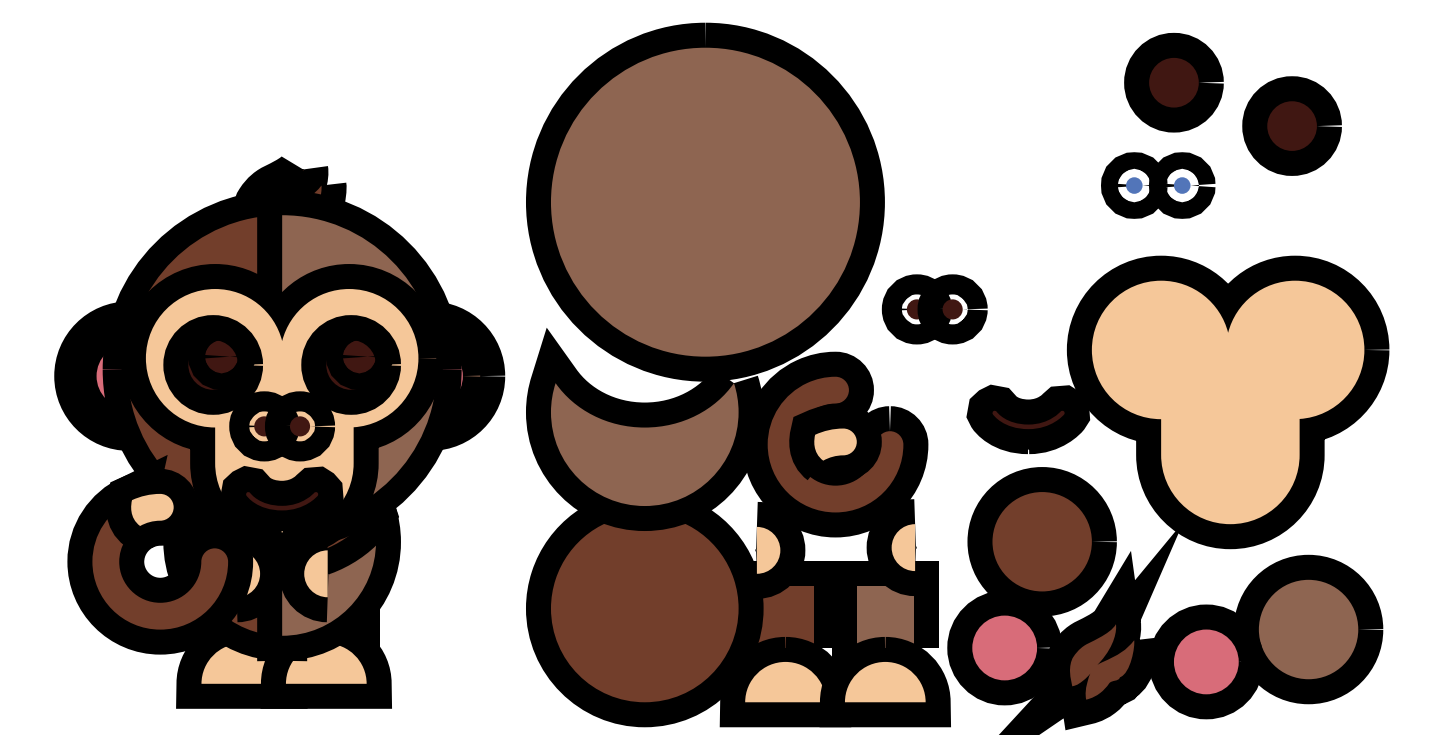
<metadata>
{"format":"dxf","ext":"dxf","renderer":"ezdxf+matplotlib","layout":"modelspace","background":"white","min_lineweight":24,"dpi":150}
</metadata>
<code>
0
SECTION
2
ENTITIES
0
INSERT
8
Layer 1
2
block 2
10
0
20
0
30
0
0
INSERT
8
Layer 1
2
block 4
10
0
20
0
30
0
0
INSERT
8
Layer 1
2
block 6
10
0
20
0
30
0
0
INSERT
8
Layer 1
2
block 8
10
0
20
0
30
0
0
SPLINE
8
Layer 1
210
0
220
0
230
1
70
    11
71
     3
72
    23
73
    19
74
     0
42
1e-10
43
1e-10
40
0
40
0
40
0
40
0
40
1
40
1
40
1
40
2
40
2
40
2
40
3
40
3
40
3
40
4
40
4
40
4
40
5
40
5
40
5
40
6
40
6
40
6
40
6
10
46.69
20
-167.7
30
0
10
43.73
20
-158.6
30
0
10
35.21
20
-152
30
0
10
25.15
20
-152
30
0
10
15.09
20
-152
30
0
10
6.567
20
-158.6
30
0
10
3.611
20
-167.7
30
0
10
2.892
20
-169.9
30
0
10
2.491
20
-172.2
30
0
10
2.491
20
-174.7
30
0
10
2.491
20
-187.2
30
0
10
12.64
20
-197.3
30
0
10
25.15
20
-197.3
30
0
10
37.66
20
-197.3
30
0
10
47.81
20
-187.2
30
0
10
47.81
20
-174.7
30
0
10
47.81
20
-172.2
30
0
10
47.41
20
-169.9
30
0
10
46.69
20
-167.7
30
0
0
HATCH
8
Layer 1
10
0
20
0
30
0
210
0
220
0
230
1
2
SOLID
70
     1
71
     0
91
        1
92
        1
93
        1
72
     4
94
        3
73
     0
74
     1
95
       23
96
       19
40
0
40
0
40
0
40
0
40
1
40
1
40
1
40
2
40
2
40
2
40
3
40
3
40
3
40
4
40
4
40
4
40
5
40
5
40
5
40
6
40
6
40
6
40
6
10
46.69
20
-167.7
10
43.73
20
-158.6
10
35.21
20
-152
10
25.15
20
-152
10
15.09
20
-152
10
6.567
20
-158.6
10
3.611
20
-167.7
10
2.892
20
-169.9
10
2.491
20
-172.2
10
2.491
20
-174.7
10
2.491
20
-187.2
10
12.64
20
-197.3
10
25.15
20
-197.3
10
37.66
20
-197.3
10
47.81
20
-187.2
10
47.81
20
-174.7
10
47.81
20
-172.2
10
47.41
20
-169.9
10
46.69
20
-167.7
97
        0
75
     2
76
     1
98
        0
0
INSERT
8
Layer 1
2
block 10
10
0
20
0
30
0
0
INSERT
8
Layer 1
2
block 12
10
0
20
0
30
0
0
INSERT
8
Layer 1
2
block 14
10
0
20
0
30
0
0
INSERT
8
Layer 1
2
block 15
10
0
20
0
30
0
0
SPLINE
8
Layer 1
210
0
220
0
230
1
70
    11
71
     3
72
    53
73
    49
74
     0
42
1e-10
43
1e-10
40
0
40
0
40
0
40
0
40
1
40
1
40
1
40
2
40
2
40
2
40
3
40
3
40
3
40
4
40
4
40
4
40
5
40
5
40
5
40
6
40
6
40
6
40
7
40
7
40
7
40
8
40
8
40
8
40
9
40
9
40
9
40
10
40
10
40
10
40
11
40
11
40
11
40
12
40
12
40
12
40
13
40
13
40
13
40
14
40
14
40
14
40
15
40
15
40
15
40
16
40
16
40
16
40
16
10
143.4
20
-182.4
30
0
10
141.5
20
-184.8
30
0
10
139.7
20
-185.9
30
0
10
135.5
20
-187.7
30
0
10
135.1
20
-187.9
30
0
10
134.8
20
-188.1
30
0
10
134.5
20
-188.3
30
0
10
134.7
20
-188.1
30
0
10
134.9
20
-187.9
30
0
10
135.2
20
-187.5
30
0
10
138.7
20
-183.5
30
0
10
139.2
20
-179.9
30
0
10
139
20
-178.5
30
0
10
137.7
20
-180.9
30
0
10
132.2
20
-183
30
0
10
131.3
20
-183.6
30
0
10
129.9
20
-184.6
30
0
10
129.2
20
-185.5
30
0
10
128.7
20
-186.4
30
0
10
128.1
20
-187.3
30
0
10
127.8
20
-188.9
30
0
10
127.9
20
-190
30
0
10
128
20
-191.8
30
0
10
128.2
20
-192
30
0
10
128.4
20
-193.5
30
0
10
129.8
20
-193.2
30
0
10
130.1
20
-192.8
30
0
10
131
20
-192.1
30
0
10
131.7
20
-191.6
30
0
10
132.3
20
-191
30
0
10
132.8
20
-190.4
30
0
10
132.3
20
-191.4
30
0
10
132.1
20
-192.5
30
0
10
132
20
-193
30
0
10
131.7
20
-194.1
30
0
10
131.5
20
-195.3
30
0
10
131.8
20
-196.7
30
0
10
133.2
20
-196.4
30
0
10
134.2
20
-195.8
30
0
10
135.1
20
-195.1
30
0
10
136
20
-194.4
30
0
10
136.7
20
-193.7
30
0
10
137.3
20
-192.8
30
0
10
137.9
20
-191.9
30
0
10
139.6
20
-192.4
30
0
10
139.9
20
-191.3
30
0
10
142.6
20
-190.3
30
0
10
143.6
20
-183.8
30
0
10
143.4
20
-182.4
30
0
0
HATCH
8
Layer 1
10
0
20
0
30
0
210
0
220
0
230
1
2
SOLID
70
     1
71
     0
91
        1
92
        1
93
        1
72
     4
94
        3
73
     0
74
     1
95
       53
96
       49
40
0
40
0
40
0
40
0
40
1
40
1
40
1
40
2
40
2
40
2
40
3
40
3
40
3
40
4
40
4
40
4
40
5
40
5
40
5
40
6
40
6
40
6
40
7
40
7
40
7
40
8
40
8
40
8
40
9
40
9
40
9
40
10
40
10
40
10
40
11
40
11
40
11
40
12
40
12
40
12
40
13
40
13
40
13
40
14
40
14
40
14
40
15
40
15
40
15
40
16
40
16
40
16
40
16
10
143.4
20
-182.4
10
141.5
20
-184.8
10
139.7
20
-185.9
10
135.5
20
-187.7
10
135.1
20
-187.9
10
134.8
20
-188.1
10
134.5
20
-188.3
10
134.7
20
-188.1
10
134.9
20
-187.9
10
135.2
20
-187.5
10
138.7
20
-183.5
10
139.2
20
-179.9
10
139
20
-178.5
10
137.7
20
-180.9
10
132.2
20
-183
10
131.3
20
-183.6
10
129.9
20
-184.6
10
129.2
20
-185.5
10
128.7
20
-186.4
10
128.1
20
-187.3
10
127.8
20
-188.9
10
127.9
20
-190
10
128
20
-191.8
10
128.2
20
-192
10
128.4
20
-193.5
10
129.8
20
-193.2
10
130.1
20
-192.8
10
131
20
-192.1
10
131.7
20
-191.6
10
132.3
20
-191
10
132.8
20
-190.4
10
132.3
20
-191.4
10
132.1
20
-192.5
10
132
20
-193
10
131.7
20
-194.1
10
131.5
20
-195.3
10
131.8
20
-196.7
10
133.2
20
-196.4
10
134.2
20
-195.8
10
135.1
20
-195.1
10
136
20
-194.4
10
136.7
20
-193.7
10
137.3
20
-192.8
10
137.9
20
-191.9
10
139.6
20
-192.4
10
139.9
20
-191.3
10
142.6
20
-190.3
10
143.6
20
-183.8
10
143.4
20
-182.4
97
        0
75
     2
76
     1
98
        0
0
SPLINE
8
Layer 1
210
0
220
0
230
1
70
    11
71
     3
72
    17
73
    13
74
     0
42
1e-10
43
1e-10
40
0
40
0
40
0
40
0
40
1
40
1
40
1
40
2
40
2
40
2
40
3
40
3
40
3
40
4
40
4
40
4
40
4
10
39.81
20
-39.21
30
0
10
19.2
20
-39.21
30
0
10
2.491
20
-55.92
30
0
10
2.491
20
-76.53
30
0
10
2.491
20
-97.14
30
0
10
19.2
20
-113.8
30
0
10
39.81
20
-113.8
30
0
10
60.42
20
-113.8
30
0
10
77.12
20
-97.14
30
0
10
77.12
20
-76.53
30
0
10
77.12
20
-55.92
30
0
10
60.42
20
-39.21
30
0
10
39.81
20
-39.21
30
0
0
HATCH
8
Layer 1
10
0
20
0
30
0
210
0
220
0
230
1
2
SOLID
70
     1
71
     0
91
        1
92
        1
93
        1
72
     4
94
        3
73
     0
74
     1
95
       17
96
       13
40
0
40
0
40
0
40
0
40
1
40
1
40
1
40
2
40
2
40
2
40
3
40
3
40
3
40
4
40
4
40
4
40
4
10
39.81
20
-39.21
10
19.2
20
-39.21
10
2.491
20
-55.92
10
2.491
20
-76.53
10
2.491
20
-97.14
10
19.2
20
-113.8
10
39.81
20
-113.8
10
60.42
20
-113.8
10
77.12
20
-97.14
10
77.12
20
-76.53
10
77.12
20
-55.92
10
60.42
20
-39.21
10
39.81
20
-39.21
97
        0
75
     2
76
     1
98
        0
0
INSERT
8
Layer 1
2
block 16
10
0
20
0
30
0
0
INSERT
8
Layer 1
2
block 18
10
0
20
0
30
0
0
INSERT
8
Layer 1
2
block 20
10
0
20
0
30
0
0
INSERT
8
Layer 1
2
block 22
10
0
20
0
30
0
0
INSERT
8
Layer 1
2
block 25
10
0
20
0
30
0
0
INSERT
8
Layer 1
2
block 28
10
0
20
0
30
0
0
INSERT
8
Layer 1
2
block 30
10
0
20
0
30
0
0
INSERT
8
Layer 1
2
block 32
10
0
20
0
30
0
0
INSERT
8
Layer 1
2
block 36
10
0
20
0
30
0
0
INSERT
8
Layer 1
2
block 38
10
0
20
0
30
0
0
SPLINE
8
Layer 1
210
0
220
0
230
1
70
    11
71
     3
72
    41
73
    37
74
     0
42
1e-10
43
1e-10
40
0
40
0
40
0
40
0
40
1
40
1
40
1
40
2
40
2
40
2
40
3
40
3
40
3
40
4
40
4
40
4
40
5
40
5
40
5
40
6
40
6
40
6
40
7
40
7
40
7
40
8
40
8
40
8
40
9
40
9
40
9
40
10
40
10
40
10
40
11
40
11
40
11
40
12
40
12
40
12
40
12
10
84.38
20
-131.8
30
0
10
82.59
20
-131.8
30
0
10
81.15
20
-133.3
30
0
10
81.15
20
-135.1
30
0
10
81.15
20
-140.6
30
0
10
76.7
20
-145
30
0
10
71.23
20
-145
30
0
10
65.76
20
-145
30
0
10
61.32
20
-140.6
30
0
10
61.32
20
-135.1
30
0
10
61.32
20
-131.4
30
0
10
63.35
20
-128.2
30
0
10
66.36
20
-126.5
30
0
10
67.8
20
-125.6
30
0
10
69.46
20
-125.2
30
0
10
71.23
20
-125.2
30
0
10
73.02
20
-125.2
30
0
10
74.47
20
-123.7
30
0
10
74.47
20
-121.9
30
0
10
74.47
20
-120.1
30
0
10
73.02
20
-118.7
30
0
10
71.23
20
-118.7
30
0
10
68.79
20
-118.7
30
0
10
66.49
20
-119.2
30
0
10
64.41
20
-120.2
30
0
10
58.77
20
-122.8
30
0
10
54.84
20
-128.5
30
0
10
54.84
20
-135.1
30
0
10
54.84
20
-144.1
30
0
10
62.19
20
-151.5
30
0
10
71.23
20
-151.5
30
0
10
80.26
20
-151.5
30
0
10
87.62
20
-144.1
30
0
10
87.62
20
-135.1
30
0
10
87.62
20
-133.3
30
0
10
86.17
20
-131.8
30
0
10
84.38
20
-131.8
30
0
0
HATCH
8
Layer 1
10
0
20
0
30
0
210
0
220
0
230
1
2
SOLID
70
     1
71
     0
91
        1
92
        1
93
        1
72
     4
94
        3
73
     0
74
     1
95
       41
96
       37
40
0
40
0
40
0
40
0
40
1
40
1
40
1
40
2
40
2
40
2
40
3
40
3
40
3
40
4
40
4
40
4
40
5
40
5
40
5
40
6
40
6
40
6
40
7
40
7
40
7
40
8
40
8
40
8
40
9
40
9
40
9
40
10
40
10
40
10
40
11
40
11
40
11
40
12
40
12
40
12
40
12
10
84.38
20
-131.8
10
82.59
20
-131.8
10
81.15
20
-133.3
10
81.15
20
-135.1
10
81.15
20
-140.6
10
76.7
20
-145
10
71.23
20
-145
10
65.76
20
-145
10
61.32
20
-140.6
10
61.32
20
-135.1
10
61.32
20
-131.4
10
63.35
20
-128.2
10
66.36
20
-126.5
10
67.8
20
-125.6
10
69.46
20
-125.2
10
71.23
20
-125.2
10
73.02
20
-125.2
10
74.47
20
-123.7
10
74.47
20
-121.9
10
74.47
20
-120.1
10
73.02
20
-118.7
10
71.23
20
-118.7
10
68.79
20
-118.7
10
66.49
20
-119.2
10
64.41
20
-120.2
10
58.77
20
-122.8
10
54.84
20
-128.5
10
54.84
20
-135.1
10
54.84
20
-144.1
10
62.19
20
-151.5
10
71.23
20
-151.5
10
80.26
20
-151.5
10
87.62
20
-144.1
10
87.62
20
-135.1
10
87.62
20
-133.3
10
86.17
20
-131.8
10
84.38
20
-131.8
97
        0
75
     2
76
     1
98
        0
0
INSERT
8
Layer 1
2
block 40
10
0
20
0
30
0
0
INSERT
8
Layer 1
2
block 112
10
0
20
0
30
0
0
SPLINE
8
Layer 1
210
0
220
0
230
1
70
    11
71
     3
72
    23
73
    19
74
     0
42
1e-10
43
1e-10
40
0
40
0
40
0
40
0
40
1
40
1
40
1
40
2
40
2
40
2
40
3
40
3
40
3
40
4
40
4
40
4
40
5
40
5
40
5
40
6
40
6
40
6
40
6
10
46.69
20
-120.2
30
0
10
42.21
20
-126.7
30
0
10
34.25
20
-131
30
0
10
25.15
20
-131
30
0
10
16.05
20
-131
30
0
10
8.09
20
-126.7
30
0
10
3.61
20
-120.2
30
0
10
2.892
20
-122.5
30
0
10
2.49
20
-124.8
30
0
10
2.49
20
-127.3
30
0
10
2.49
20
-139.8
30
0
10
12.64
20
-149.9
30
0
10
25.15
20
-149.9
30
0
10
37.66
20
-149.9
30
0
10
47.81
20
-139.8
30
0
10
47.81
20
-127.3
30
0
10
47.81
20
-124.8
30
0
10
47.41
20
-122.5
30
0
10
46.69
20
-120.2
30
0
0
HATCH
8
Layer 1
10
0
20
0
30
0
210
0
220
0
230
1
2
SOLID
70
     1
71
     0
91
        1
92
        1
93
        1
72
     4
94
        3
73
     0
74
     1
95
       23
96
       19
40
0
40
0
40
0
40
0
40
1
40
1
40
1
40
2
40
2
40
2
40
3
40
3
40
3
40
4
40
4
40
4
40
5
40
5
40
5
40
6
40
6
40
6
40
6
10
46.69
20
-120.2
10
42.21
20
-126.7
10
34.25
20
-131
10
25.15
20
-131
10
16.05
20
-131
10
8.09
20
-126.7
10
3.61
20
-120.2
10
2.892
20
-122.5
10
2.49
20
-124.8
10
2.49
20
-127.3
10
2.49
20
-139.8
10
12.64
20
-149.9
10
25.15
20
-149.9
10
37.66
20
-149.9
10
47.81
20
-139.8
10
47.81
20
-127.3
10
47.81
20
-124.8
10
47.41
20
-122.5
10
46.69
20
-120.2
97
        0
75
     2
76
     1
98
        0
0
ENDSEC
0
EOF

</code>
